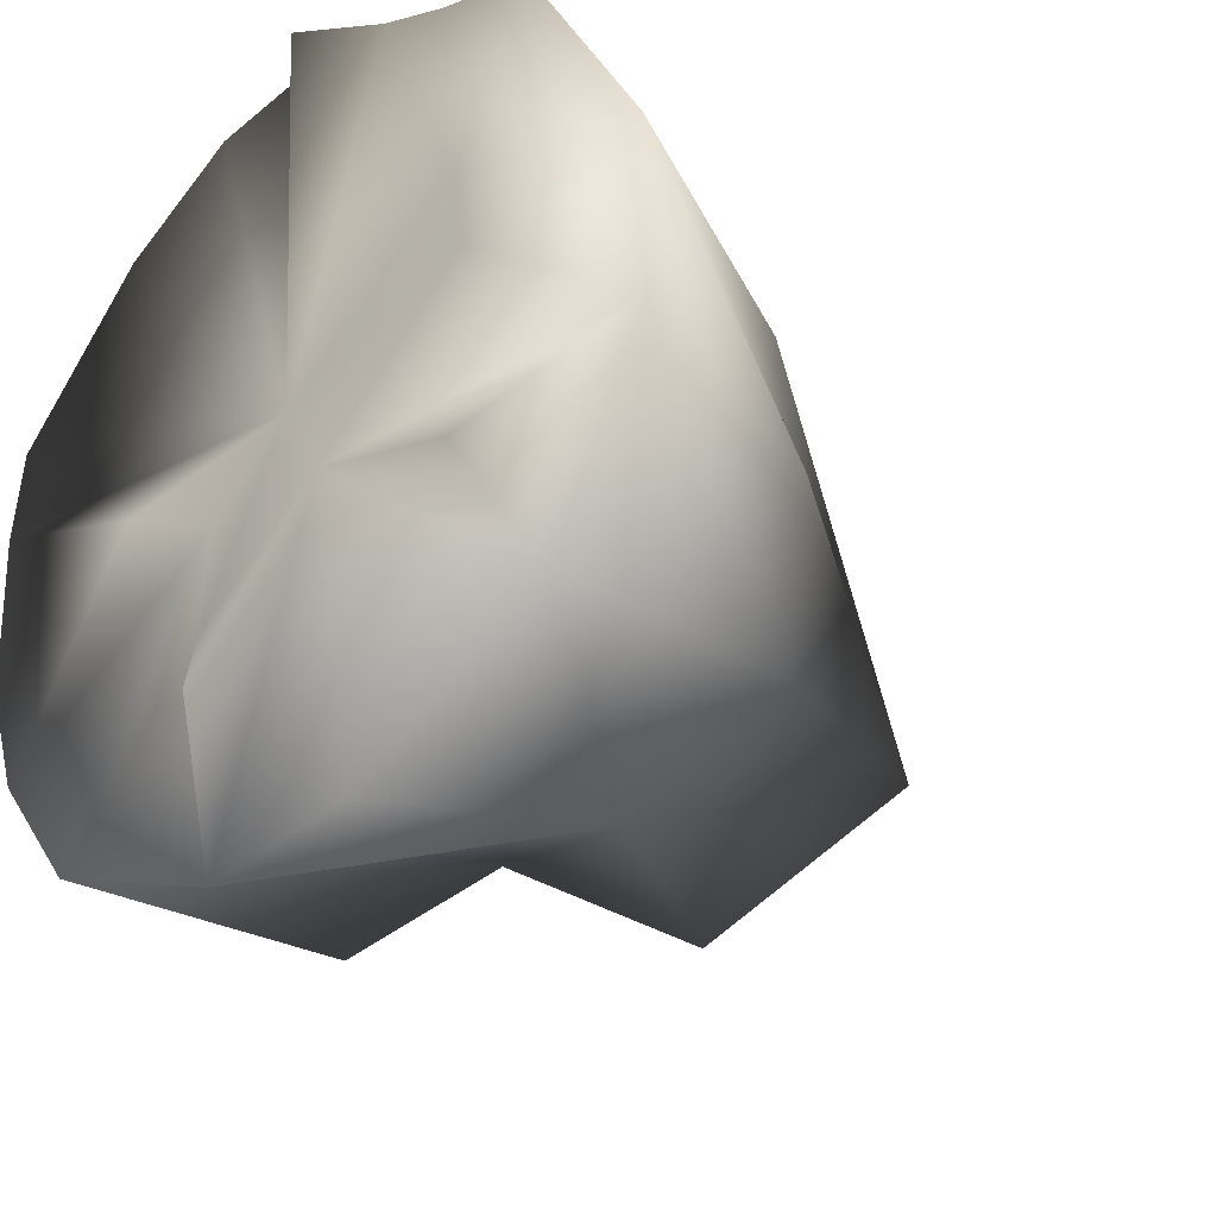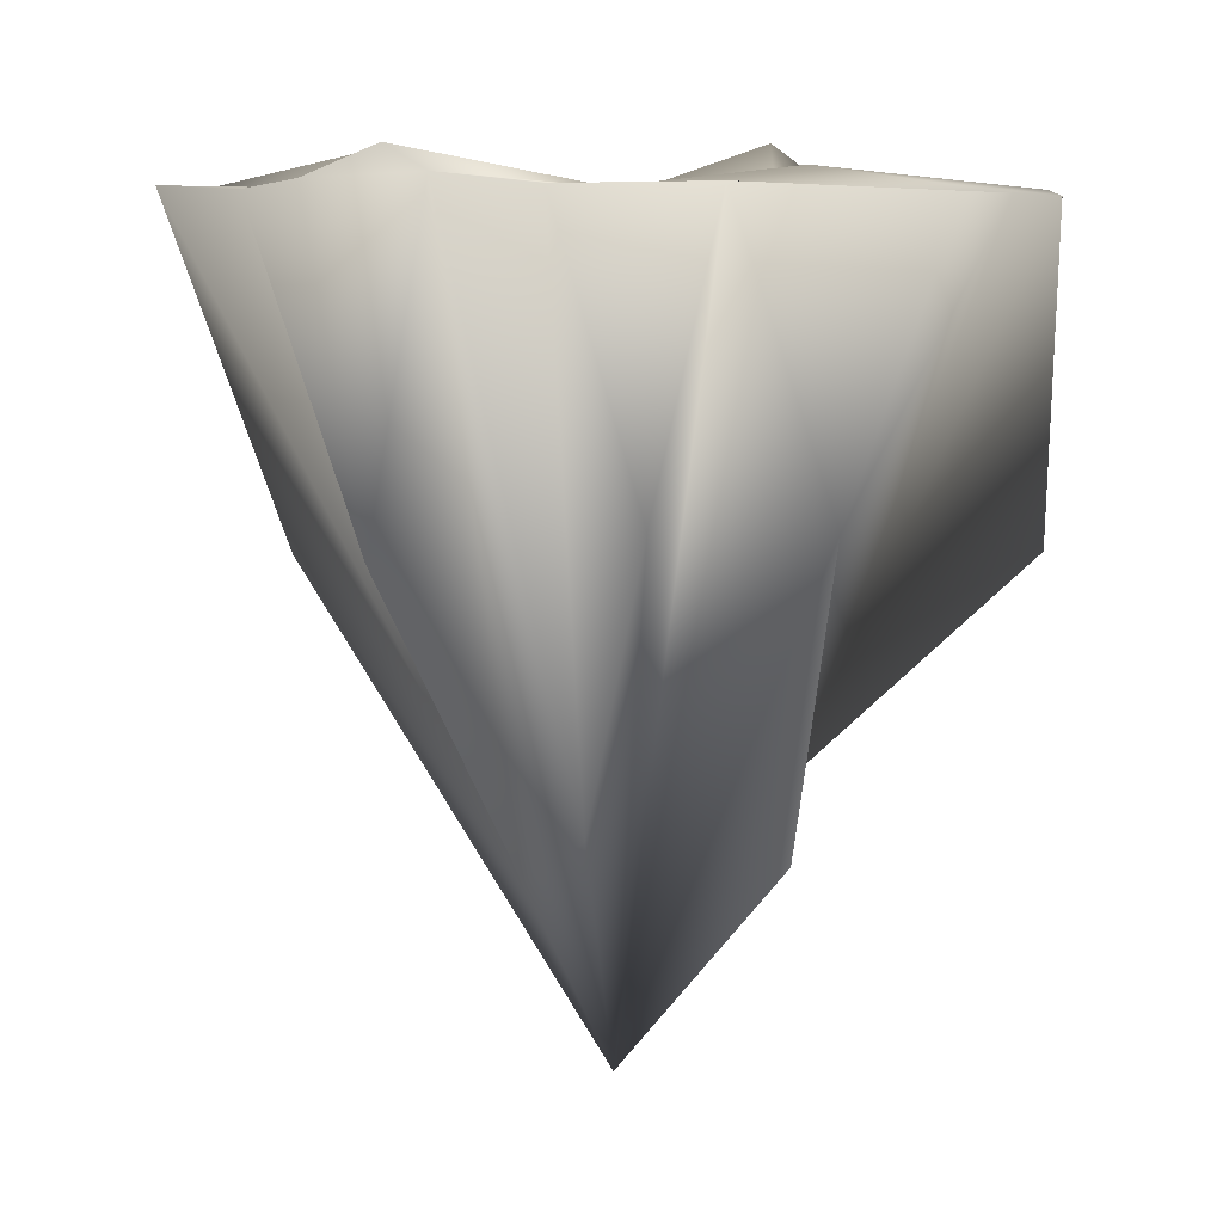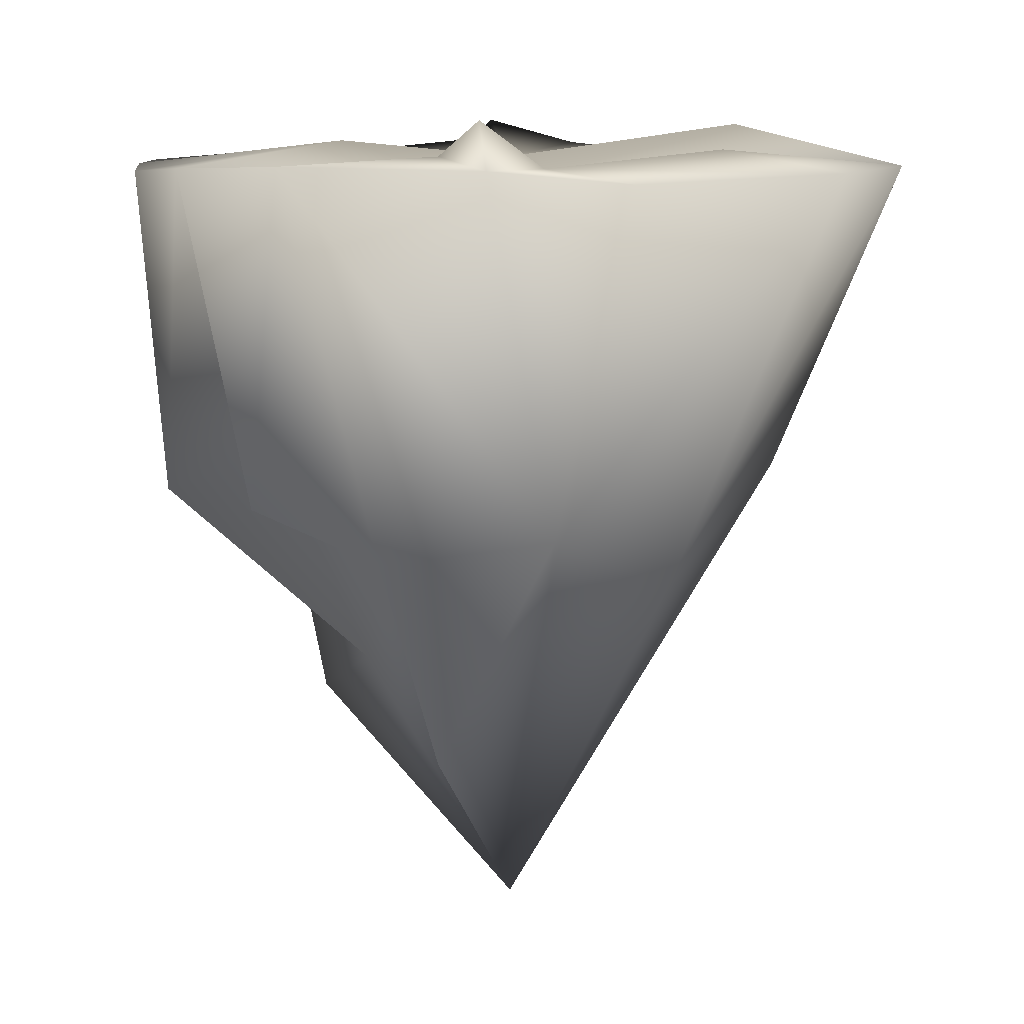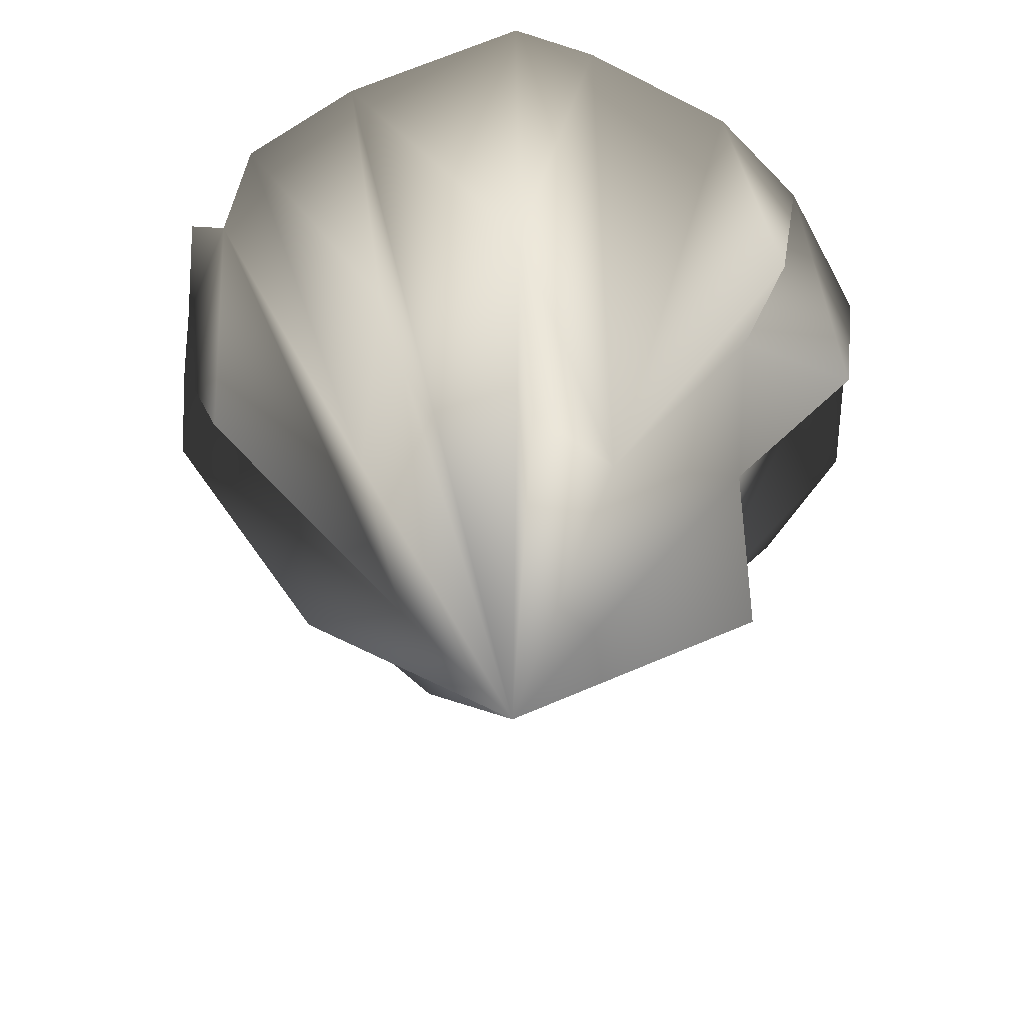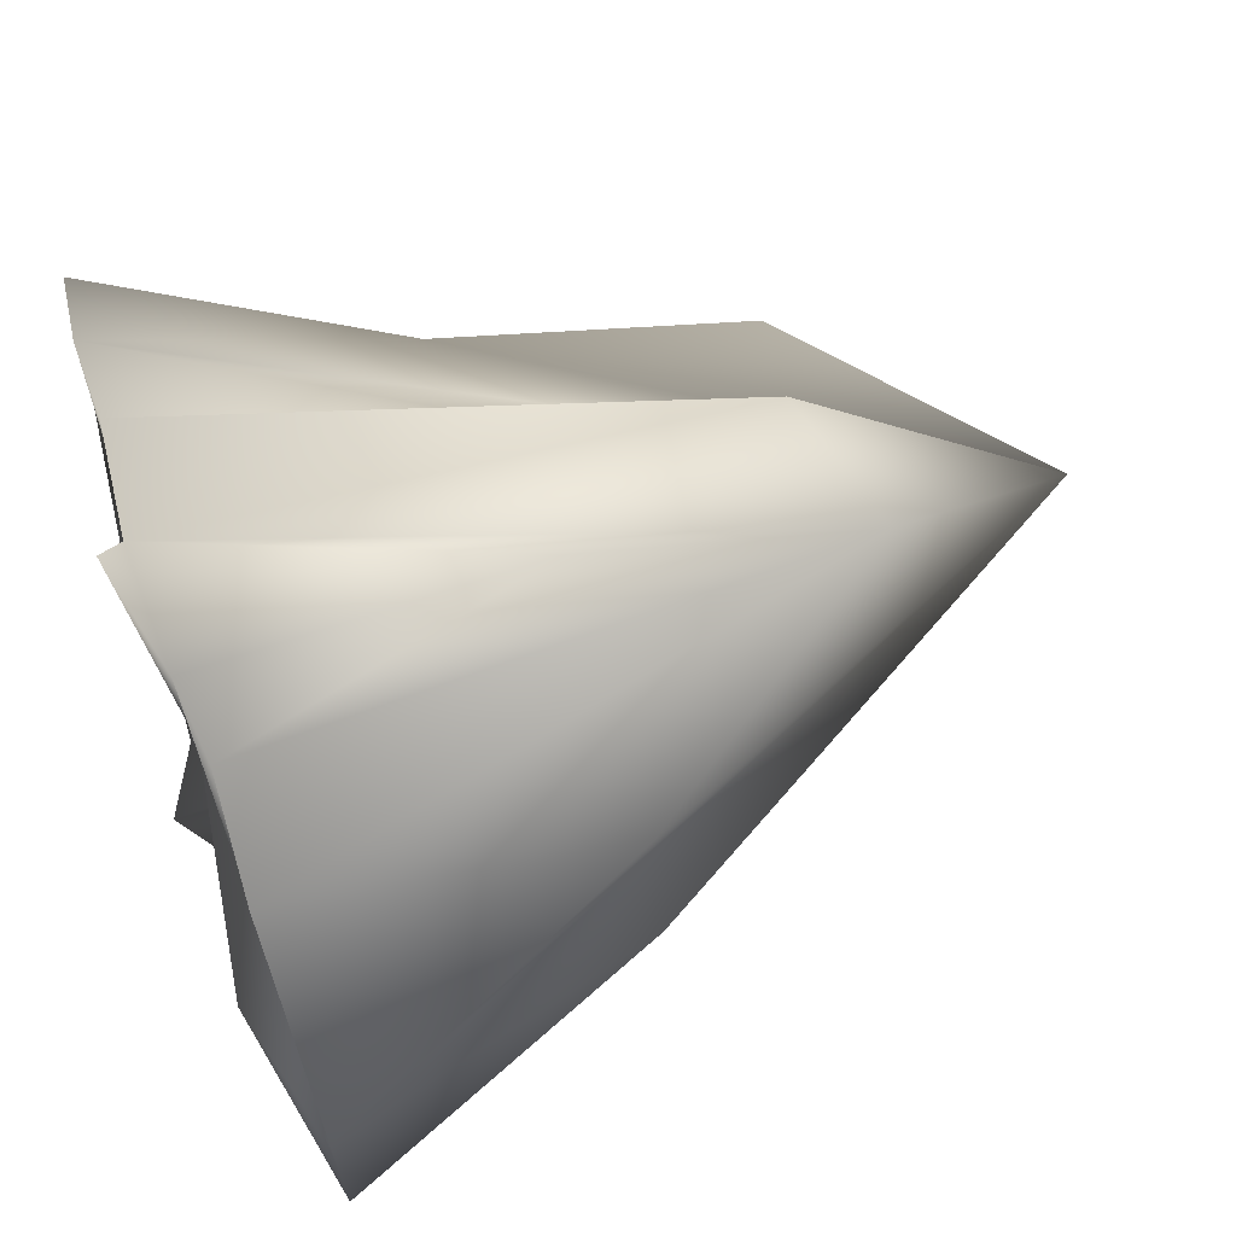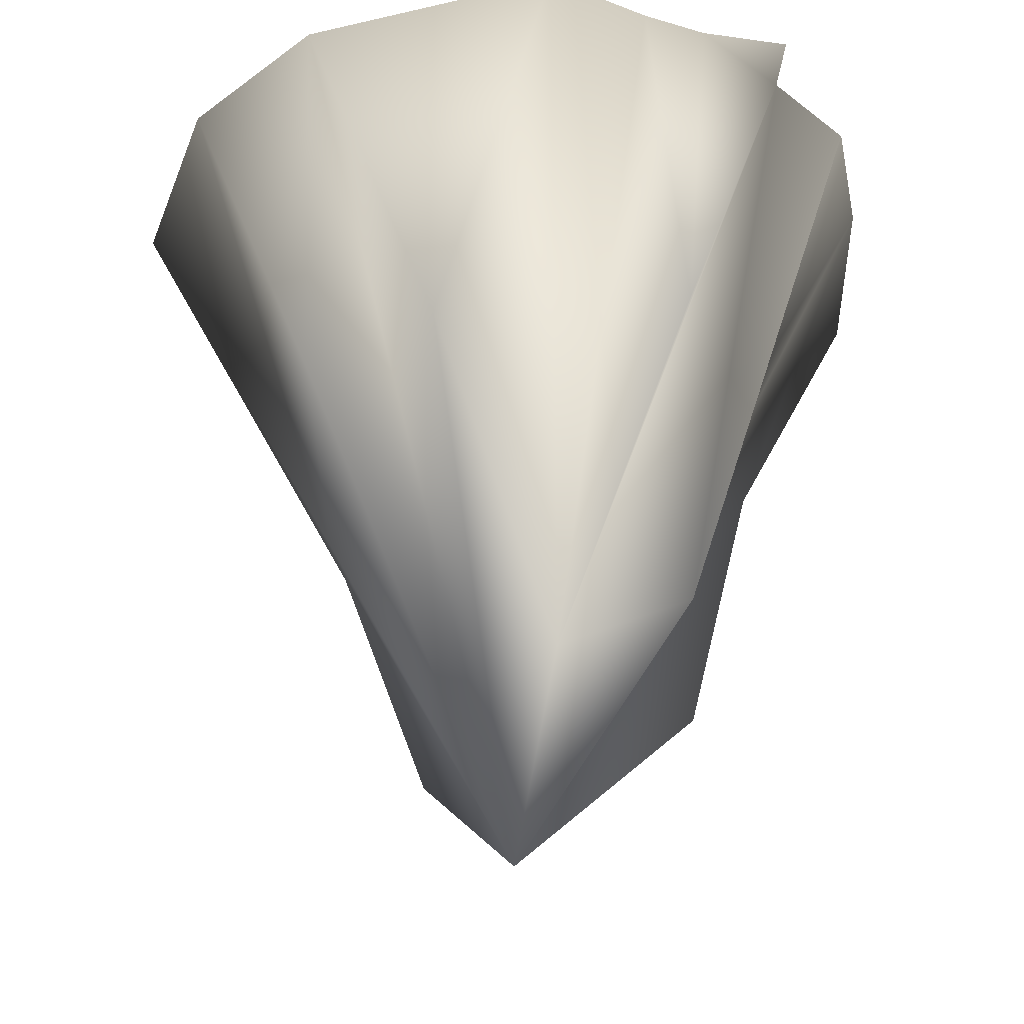
<metadata>
{"format":"obj","ext":"obj","renderer":"f3d","projection":"perspective","resolution":1024,"background":"white","views":[{"elev":-34.0,"azim":-136.3,"up":"+Z"},{"elev":6.8,"azim":25.0,"up":"+Y"},{"elev":10.3,"azim":176.5,"up":"+Y"},{"elev":-62.7,"azim":65.7,"up":"+Y"},{"elev":66.5,"azim":-108.9,"up":"+Z"},{"elev":-35.1,"azim":-44.9,"up":"+Y"}]}
</metadata>
<code>
v 0.1103 0.5521 0.08986
v 4.288 9.201 -0.9043
v 3.757 9.284 -2.189
v 0.613 9.354 -4.452
v -4.188 9.239 1.075
v 0.08932 9.597 4.618
v 1.447 9.251 4.308
v 0.1055 9.304 0.1937
v 4.284 9.203 1.925
v 2.027 9.502 -0.1511
v 1.128 9.237 -0.5545
v 0.9921 9.39 -1.859
v 2.674 9.363 -3.584
v -0.8773 9.204 -4.151
v -3.183 9.254 -3.051
v -2.141 9.436 -1.339
v -4.22 9.233 -0.8839
v -2.812 9.28 3.602
v -1.686 9.229 3.999
v -0.3392 2.649 1.205
v 2.291 2.951 0.8339
v 2.922 6.153 1.27
v 3.956 5.78 -1.585
v 3.001 5.77 -2.911
v 1.043 2.825 -2.372
v -2.932 5.76 -0.1492
v -0.668 5.929 3.609
v -0.9495 9.316 4.234
v -1.968 9.275 1.761
v -2.631 5.758 1.588
v -2.52 9.66 0.3808
v -0.234 9.193 -0.5591
v -1.613 4.516 -1.18
v -0.2164 5.297 -2.509
v 0.5957 9.797 -2.744
v 1.67 4.99 -2.081
v 2.767 6.221 -1.721
v 1.799 3.568 -0.3609
v 4.391 9.201 0.941
v 1.519 6.215 2.407
v 2.715 9.276 3.465
v 0.7967 3.308 2.186
v 0.3273 9.364 4.25
f 7 40 41
f 9 22 39
f 3 24 13
f 4 34 14
f 14 34 15
f 15 33 17
f 28 43 6
f 28 27 43
f 27 20 43
f 28 19 27
f 19 20 27
f 18 20 19
f 5 30 18
f 18 30 20
f 30 1 20
f 5 1 30
f 5 26 1
f 17 26 5
f 17 33 26
f 26 33 1
f 15 34 33
f 34 1 33
f 25 1 34
f 13 34 4
f 13 36 34
f 36 25 34
f 13 24 36
f 36 1 25
f 3 37 24
f 37 36 24
f 3 23 37
f 23 38 37
f 37 38 36
f 38 1 36
f 2 23 3
f 2 38 23
f 39 38 2
f 39 22 38
f 22 21 38
f 21 1 38
f 9 41 22
f 41 1 22
f 22 1 21
f 40 1 41
f 40 42 1
f 43 42 7
f 7 42 40
f 43 20 42
f 20 1 42
f 8 10 11
f 8 11 12
f 8 12 32
f 8 32 31
f 8 31 29
f 8 28 6
f 8 29 28
f 28 29 19
f 29 18 19
f 29 5 18
f 29 31 5
f 31 17 5
f 31 32 17
f 32 16 17
f 16 15 17
f 16 32 15
f 32 14 15
f 32 4 14
f 32 35 4
f 32 12 35
f 35 12 4
f 12 13 4
f 12 11 13
f 11 3 13
f 11 10 3
f 10 2 3
f 10 39 2
f 10 8 39
f 8 9 39
f 8 41 9
f 8 7 41
f 8 43 7
f 8 6 43

</code>
